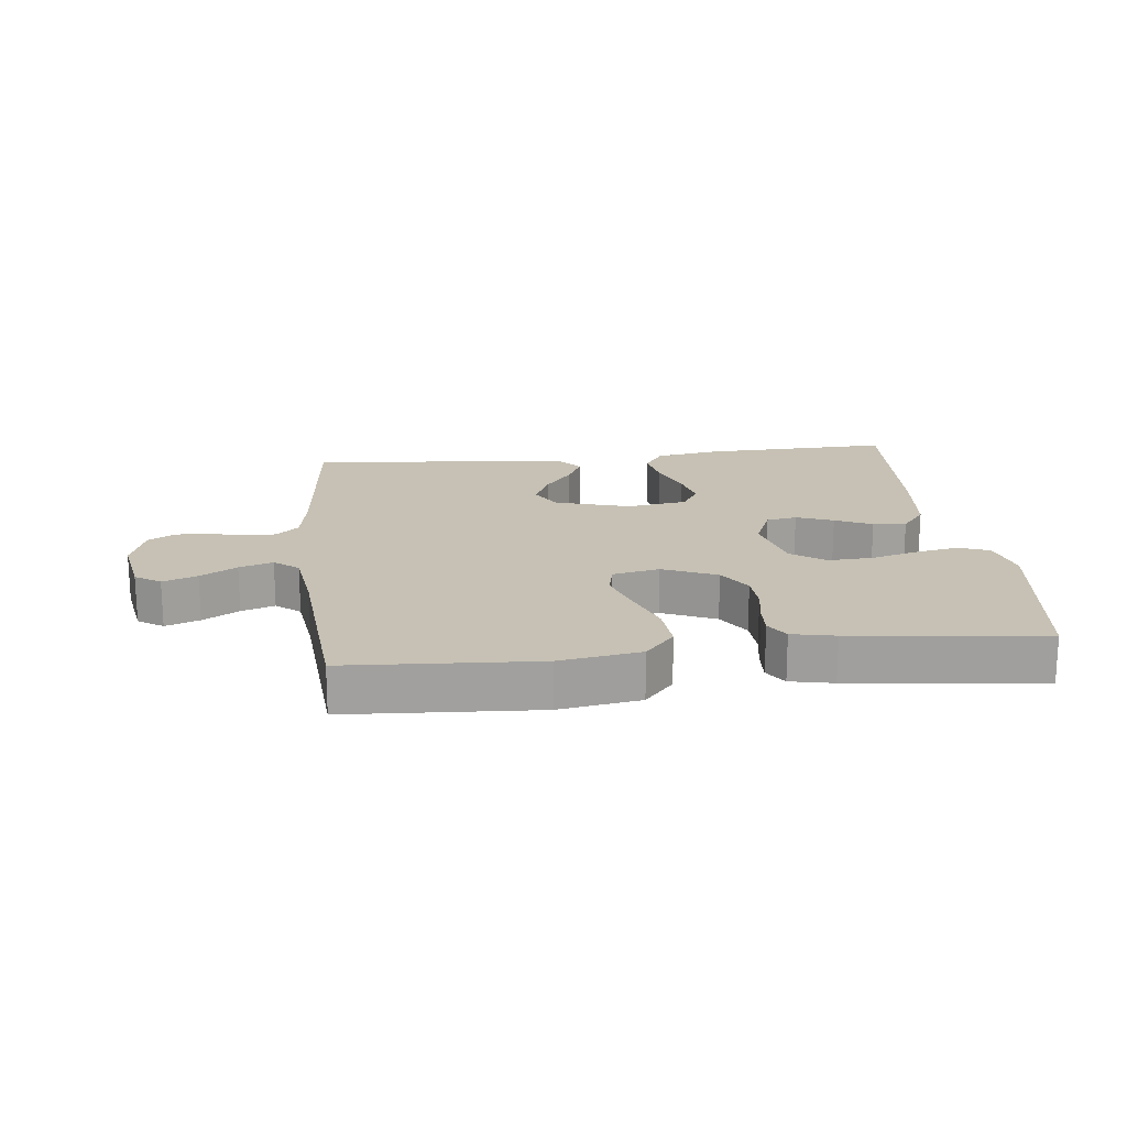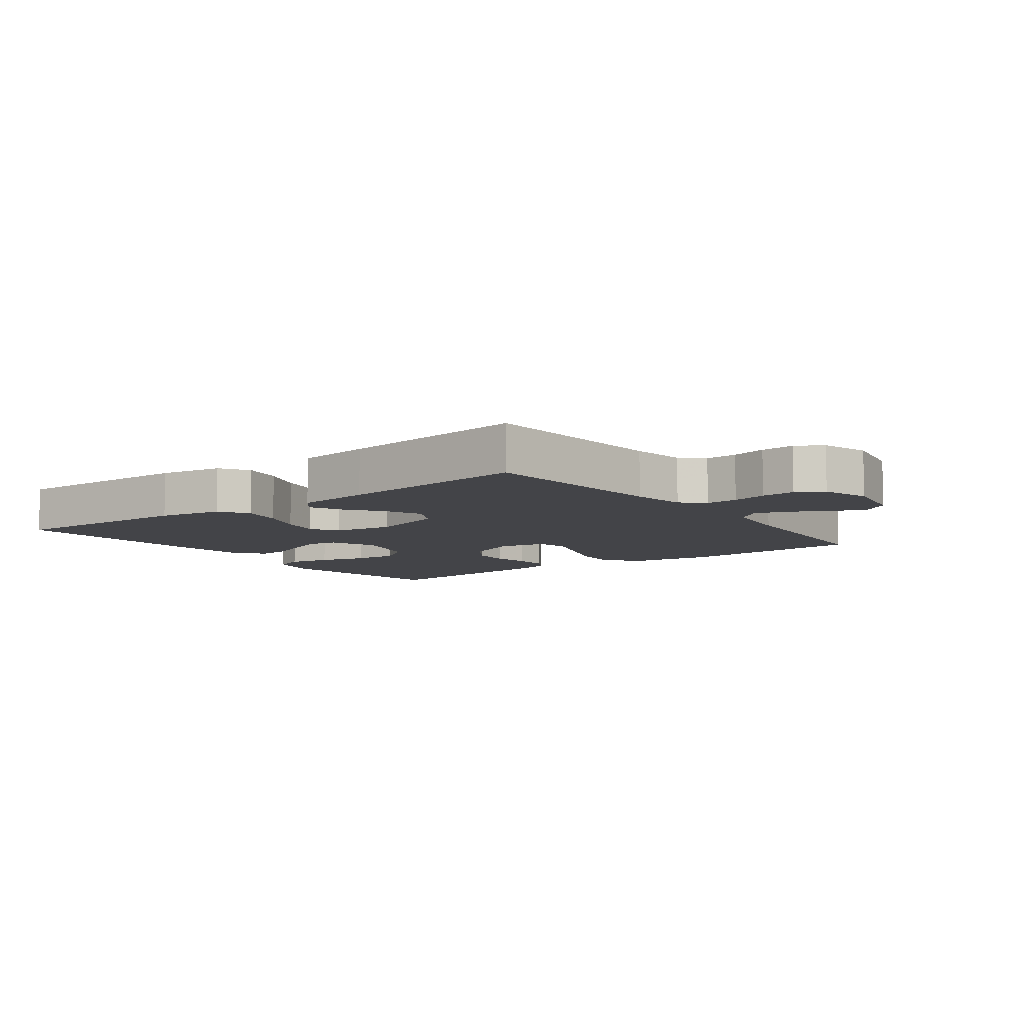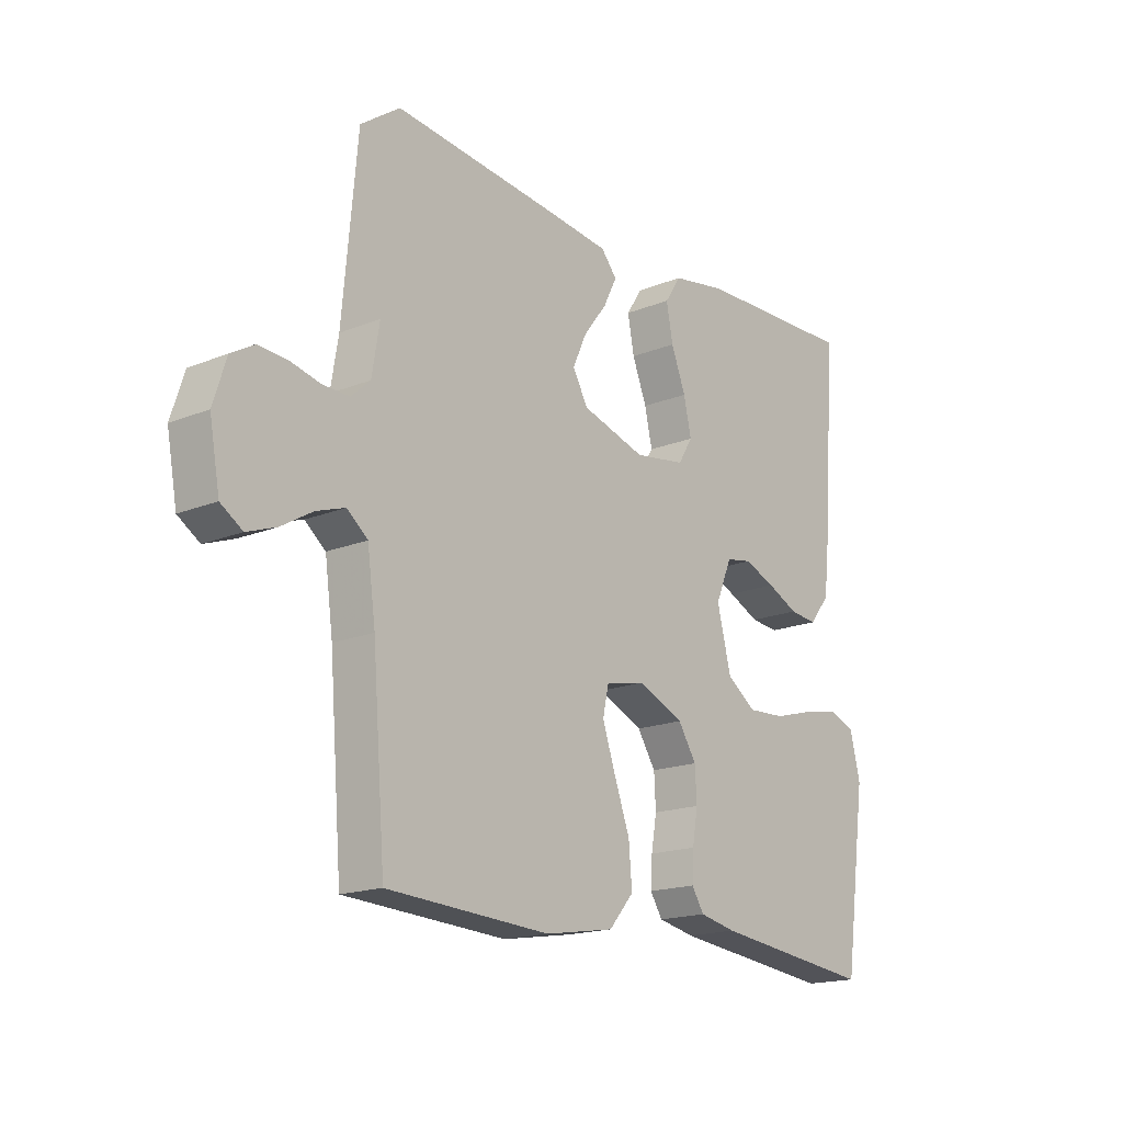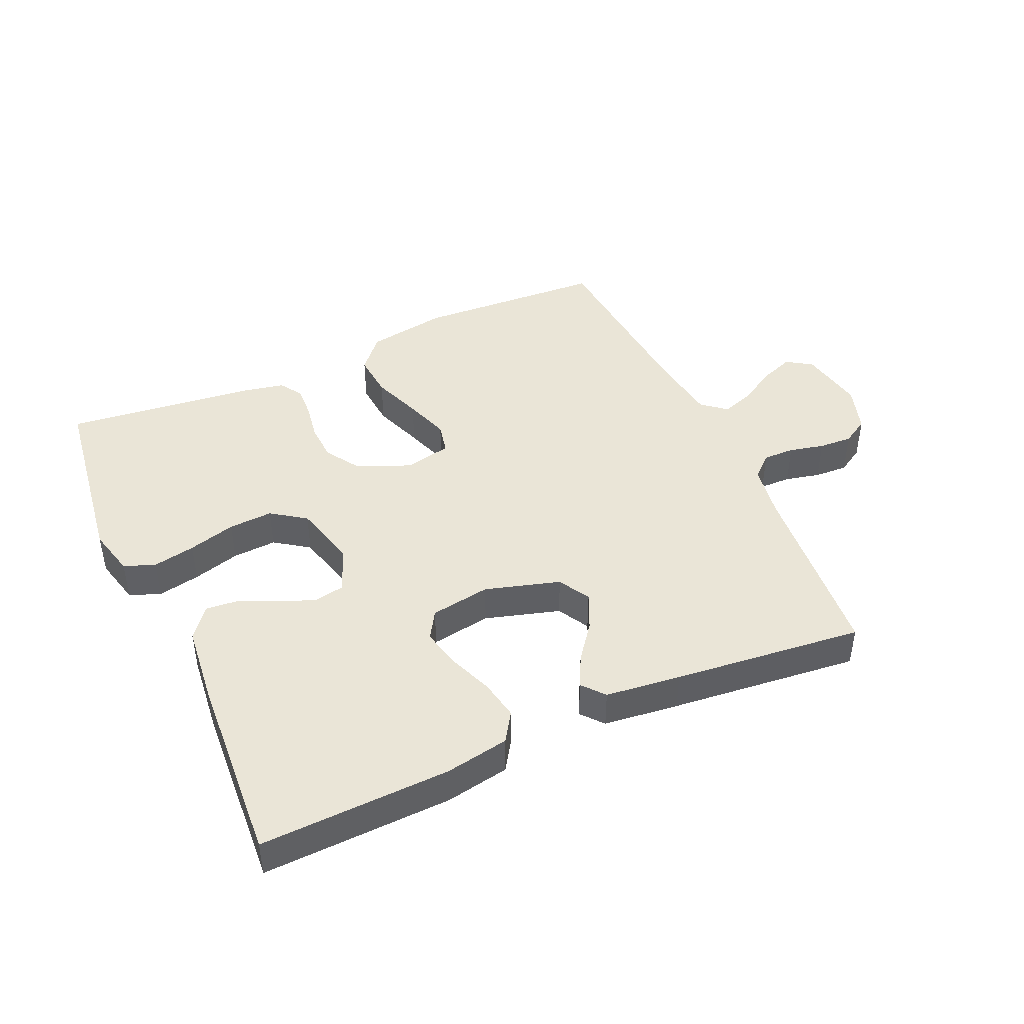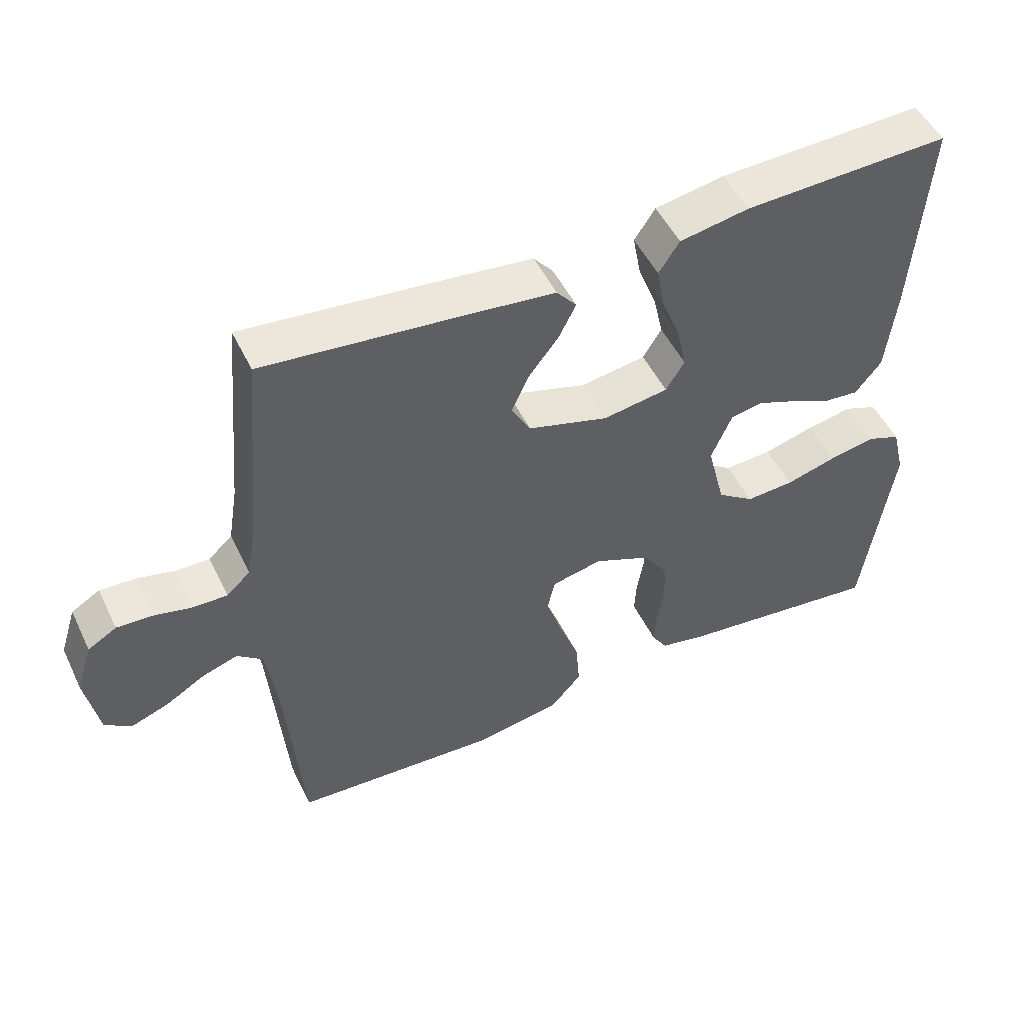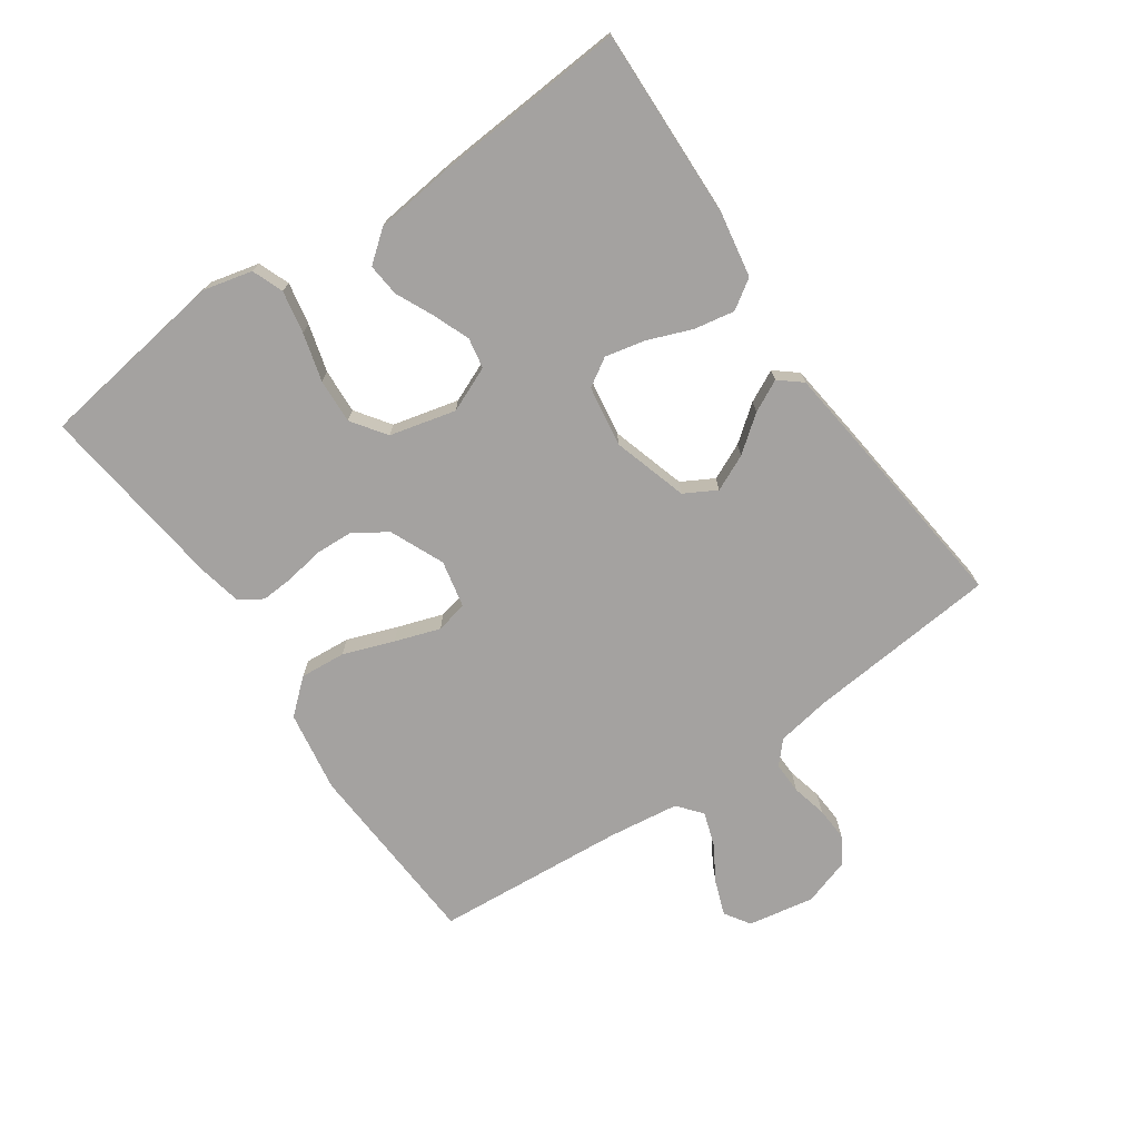
<metadata>
{"format":"obj","ext":"obj","renderer":"f3d","projection":"perspective","resolution":1024,"background":"white","views":[{"elev":18.5,"azim":173.6,"up":"+Y"},{"elev":-8.2,"azim":36.9,"up":"+Y"},{"elev":-17.4,"azim":128.9,"up":"+Z"},{"elev":44.2,"azim":-24.3,"up":"+Y"},{"elev":50.6,"azim":154.7,"up":"+Z"},{"elev":-72.7,"azim":-55.2,"up":"+Y"}]}
</metadata>
<code>
v -0.5 0.07 0.5
v -0.2 0.07 0.49
v -0.099 0.07 0.472
v -0.069 0.07 0.426
v -0.081 0.07 0.362
v -0.108 0.07 0.293
v -0.122 0.07 0.23
v -0.095 0.07 0.186
v 0 0.07 0.171
v 0.118 0.07 0.206
v 0.146 0.07 0.256
v 0.12 0.07 0.313
v 0.077 0.07 0.369
v 0.052 0.07 0.419
v 0.081 0.07 0.454
v 0.2 0.07 0.468
v 0.5 0.07 0.5
v 0.527 0.07 0.2
v 0.541 0.07 0.115
v 0.576 0.07 0.083
v 0.626 0.07 0.084
v 0.681 0.07 0.097
v 0.734 0.07 0.1
v 0.776 0.07 0.075
v 0.8 0.07 0
v 0.781 0.07 -0.104
v 0.741 0.07 -0.13
v 0.687 0.07 -0.11
v 0.63 0.07 -0.076
v 0.577 0.07 -0.058
v 0.539 0.07 -0.089
v 0.524 0.07 -0.2
v 0.5 0.07 -0.5
v 0.2 0.07 -0.517
v 0.072 0.07 -0.496
v 0.026 0.07 -0.443
v 0.032 0.07 -0.371
v 0.061 0.07 -0.292
v 0.085 0.07 -0.221
v 0.074 0.07 -0.171
v 0 0.07 -0.155
v -0.085 0.07 -0.192
v -0.119 0.07 -0.245
v -0.122 0.07 -0.304
v -0.112 0.07 -0.363
v -0.109 0.07 -0.415
v -0.132 0.07 -0.451
v -0.2 0.07 -0.465
v -0.5 0.07 -0.5
v -0.542 0.07 -0.2
v -0.523 0.07 -0.123
v -0.474 0.07 -0.104
v -0.407 0.07 -0.117
v -0.332 0.07 -0.138
v -0.262 0.07 -0.142
v -0.208 0.07 -0.104
v -0.182 0.07 0
v -0.212 0.07 0.071
v -0.26 0.07 0.08
v -0.318 0.07 0.057
v -0.376 0.07 0.03
v -0.428 0.07 0.025
v -0.466 0.07 0.073
v -0.48 0.07 0.2
v -0.5 0 0.5
v -0.2 0 0.49
v -0.099 0 0.472
v -0.069 0 0.426
v -0.081 0 0.362
v -0.108 0 0.293
v -0.122 0 0.23
v -0.095 0 0.186
v 0 0 0.171
v 0.118 0 0.206
v 0.146 0 0.256
v 0.12 0 0.313
v 0.077 0 0.369
v 0.052 0 0.419
v 0.081 0 0.454
v 0.2 0 0.468
v 0.5 0 0.5
v 0.527 0 0.2
v 0.541 0 0.115
v 0.576 0 0.083
v 0.626 0 0.084
v 0.681 0 0.097
v 0.734 0 0.1
v 0.776 0 0.075
v 0.8 0 0
v 0.781 0 -0.104
v 0.741 0 -0.13
v 0.687 0 -0.11
v 0.63 0 -0.076
v 0.577 0 -0.058
v 0.539 0 -0.089
v 0.524 0 -0.2
v 0.5 0 -0.5
v 0.2 0 -0.517
v 0.072 0 -0.496
v 0.026 0 -0.443
v 0.032 0 -0.371
v 0.061 0 -0.292
v 0.085 0 -0.221
v 0.074 0 -0.171
v 0 0 -0.155
v -0.085 0 -0.192
v -0.119 0 -0.245
v -0.122 0 -0.304
v -0.112 0 -0.363
v -0.109 0 -0.415
v -0.132 0 -0.451
v -0.2 0 -0.465
v -0.5 0 -0.5
v -0.542 0 -0.2
v -0.523 0 -0.123
v -0.474 0 -0.104
v -0.407 0 -0.117
v -0.332 0 -0.138
v -0.262 0 -0.142
v -0.208 0 -0.104
v -0.182 0 0
v -0.212 0 0.071
v -0.26 0 0.08
v -0.318 0 0.057
v -0.376 0 0.03
v -0.428 0 0.025
v -0.466 0 0.073
v -0.48 0 0.2
f 4 5 6
f 3 4 6
f 2 3 6
f 1 2 6
f 64 1 6
f 63 64 6
f 62 63 6
f 61 62 6
f 60 61 6
f 59 60 6 7
f 58 59 7 8
f 57 58 8 9
f 56 57 9 10
f 52 53 54
f 51 52 54
f 50 51 54
f 49 50 54
f 48 49 54
f 47 48 54
f 46 47 54
f 45 46 54
f 44 45 54
f 43 44 54 55
f 42 43 55 56
f 36 37 38
f 35 36 38
f 34 35 38
f 33 34 38
f 32 33 38
f 31 32 38 39
f 30 31 39 40
f 27 28 29
f 26 27 29
f 25 26 29
f 24 25 29
f 23 24 29
f 22 23 29
f 21 22 29
f 20 21 29 30
f 30 40 41
f 20 30 41
f 19 20 41
f 16 17 18
f 15 16 18
f 14 15 18
f 13 14 18
f 12 13 18
f 11 12 18 19
f 42 56 10
f 41 42 10
f 19 41 10
f 10 11 19
f 70 69 68
f 70 68 67
f 70 67 66
f 70 66 65
f 70 65 128
f 70 128 127
f 70 127 126
f 70 126 125
f 70 125 124
f 71 70 124 123
f 72 71 123 122
f 73 72 122 121
f 74 73 121 120
f 118 117 116
f 118 116 115
f 118 115 114
f 118 114 113
f 118 113 112
f 118 112 111
f 118 111 110
f 118 110 109
f 118 109 108
f 119 118 108 107
f 120 119 107 106
f 102 101 100
f 102 100 99
f 102 99 98
f 102 98 97
f 102 97 96
f 103 102 96 95
f 104 103 95 94
f 93 92 91
f 93 91 90
f 93 90 89
f 93 89 88
f 93 88 87
f 93 87 86
f 93 86 85
f 94 93 85 84
f 105 104 94
f 105 94 84
f 105 84 83
f 82 81 80
f 82 80 79
f 82 79 78
f 82 78 77
f 82 77 76
f 83 82 76 75
f 74 120 106
f 74 106 105
f 74 105 83
f 83 75 74
f 1 65 66 2
f 2 66 67 3
f 3 67 68 4
f 4 68 69 5
f 5 69 70 6
f 6 70 71 7
f 7 71 72 8
f 8 72 73 9
f 9 73 74 10
f 10 74 75 11
f 11 75 76 12
f 12 76 77 13
f 13 77 78 14
f 14 78 79 15
f 15 79 80 16
f 16 80 81 17
f 17 81 82 18
f 18 82 83 19
f 19 83 84 20
f 20 84 85 21
f 21 85 86 22
f 22 86 87 23
f 23 87 88 24
f 24 88 89 25
f 25 89 90 26
f 26 90 91 27
f 27 91 92 28
f 28 92 93 29
f 29 93 94 30
f 30 94 95 31
f 31 95 96 32
f 32 96 97 33
f 33 97 98 34
f 34 98 99 35
f 35 99 100 36
f 36 100 101 37
f 37 101 102 38
f 38 102 103 39
f 39 103 104 40
f 40 104 105 41
f 41 105 106 42
f 42 106 107 43
f 43 107 108 44
f 44 108 109 45
f 45 109 110 46
f 46 110 111 47
f 47 111 112 48
f 48 112 113 49
f 49 113 114 50
f 50 114 115 51
f 51 115 116 52
f 52 116 117 53
f 53 117 118 54
f 54 118 119 55
f 55 119 120 56
f 56 120 121 57
f 57 121 122 58
f 58 122 123 59
f 59 123 124 60
f 60 124 125 61
f 61 125 126 62
f 62 126 127 63
f 63 127 128 64
f 64 128 65 1

</code>
